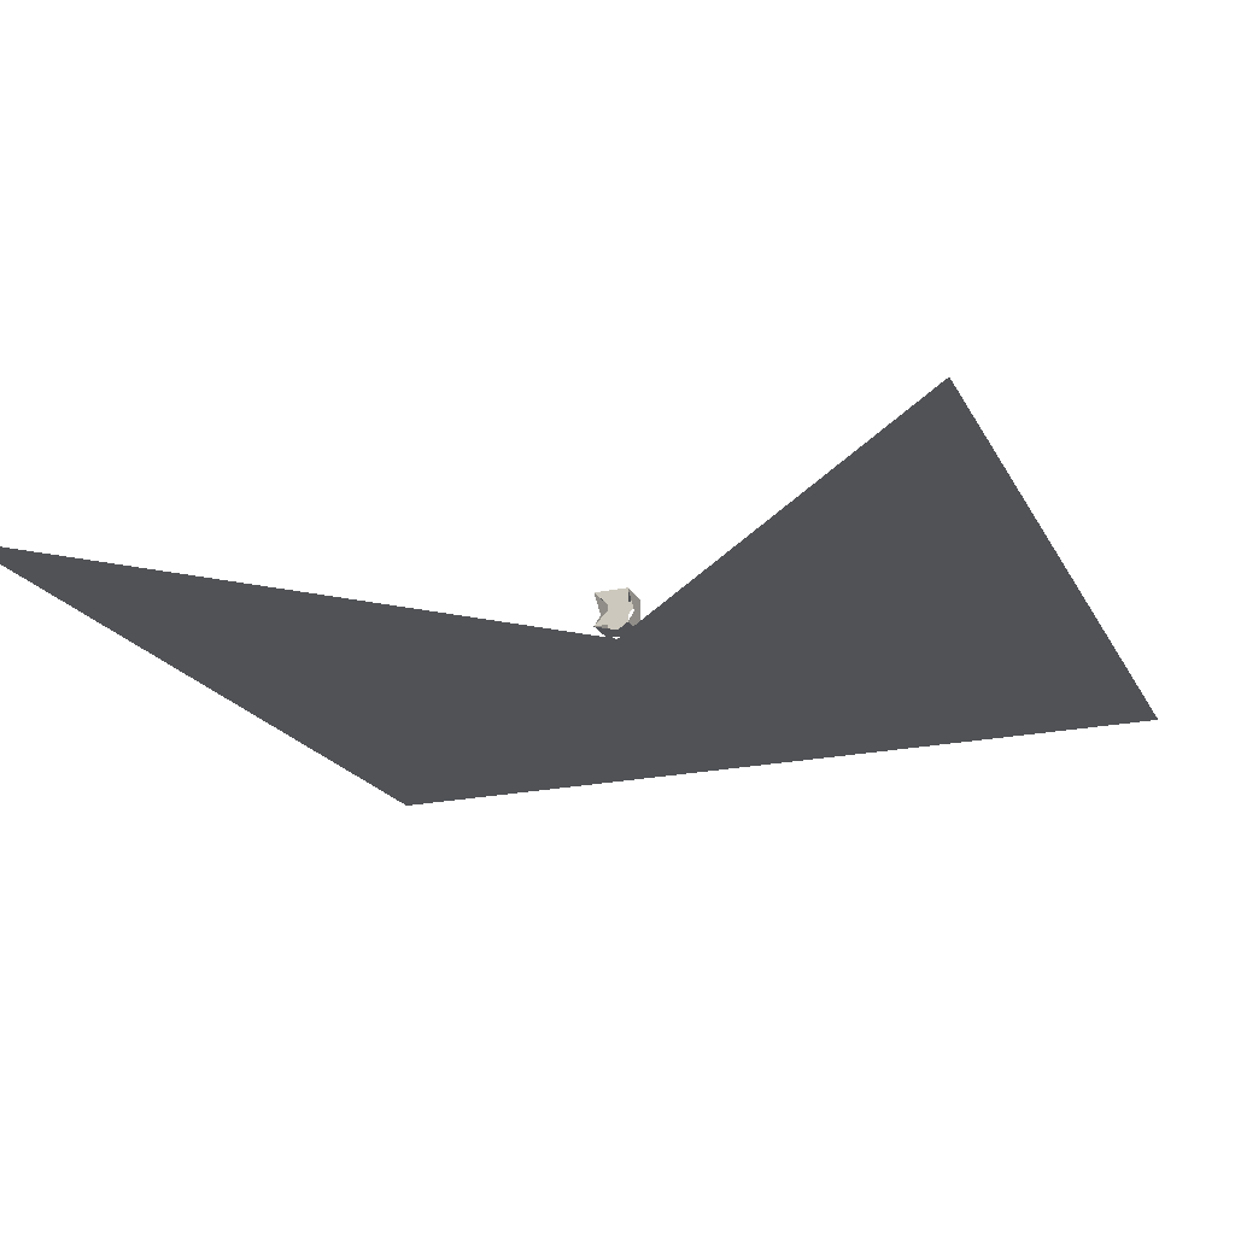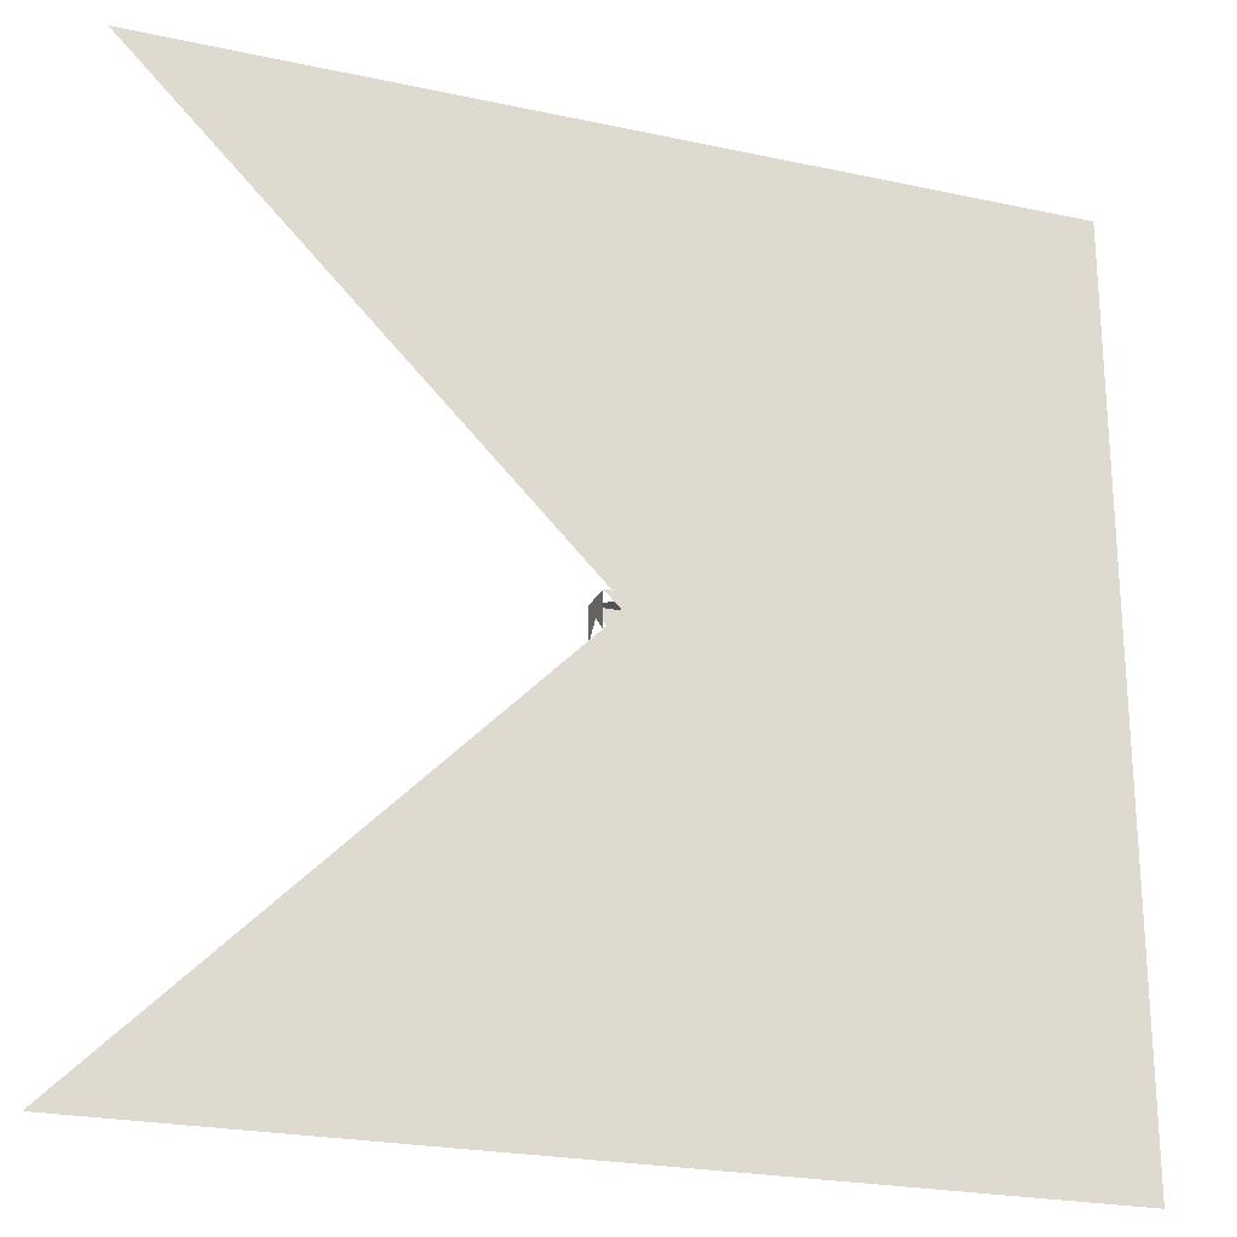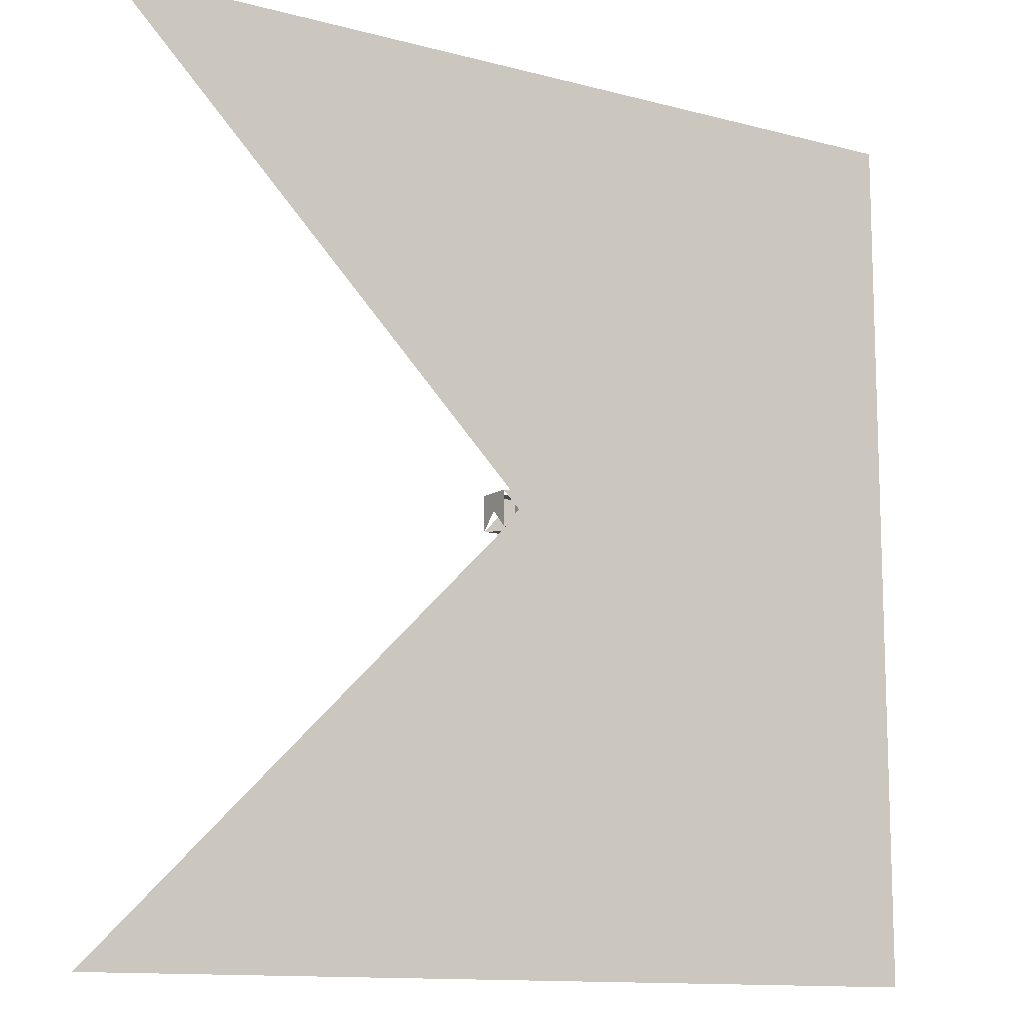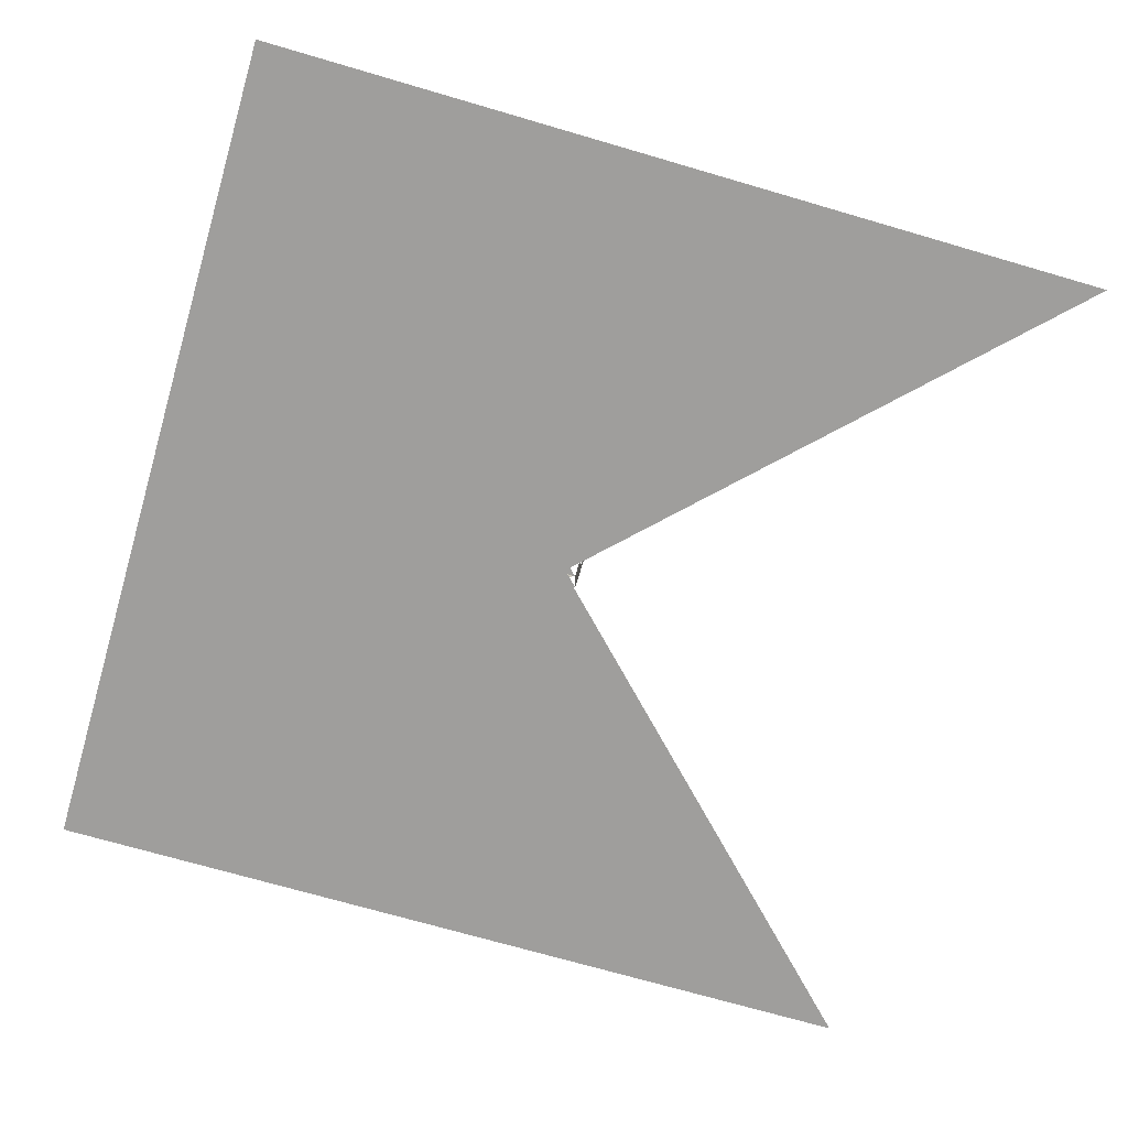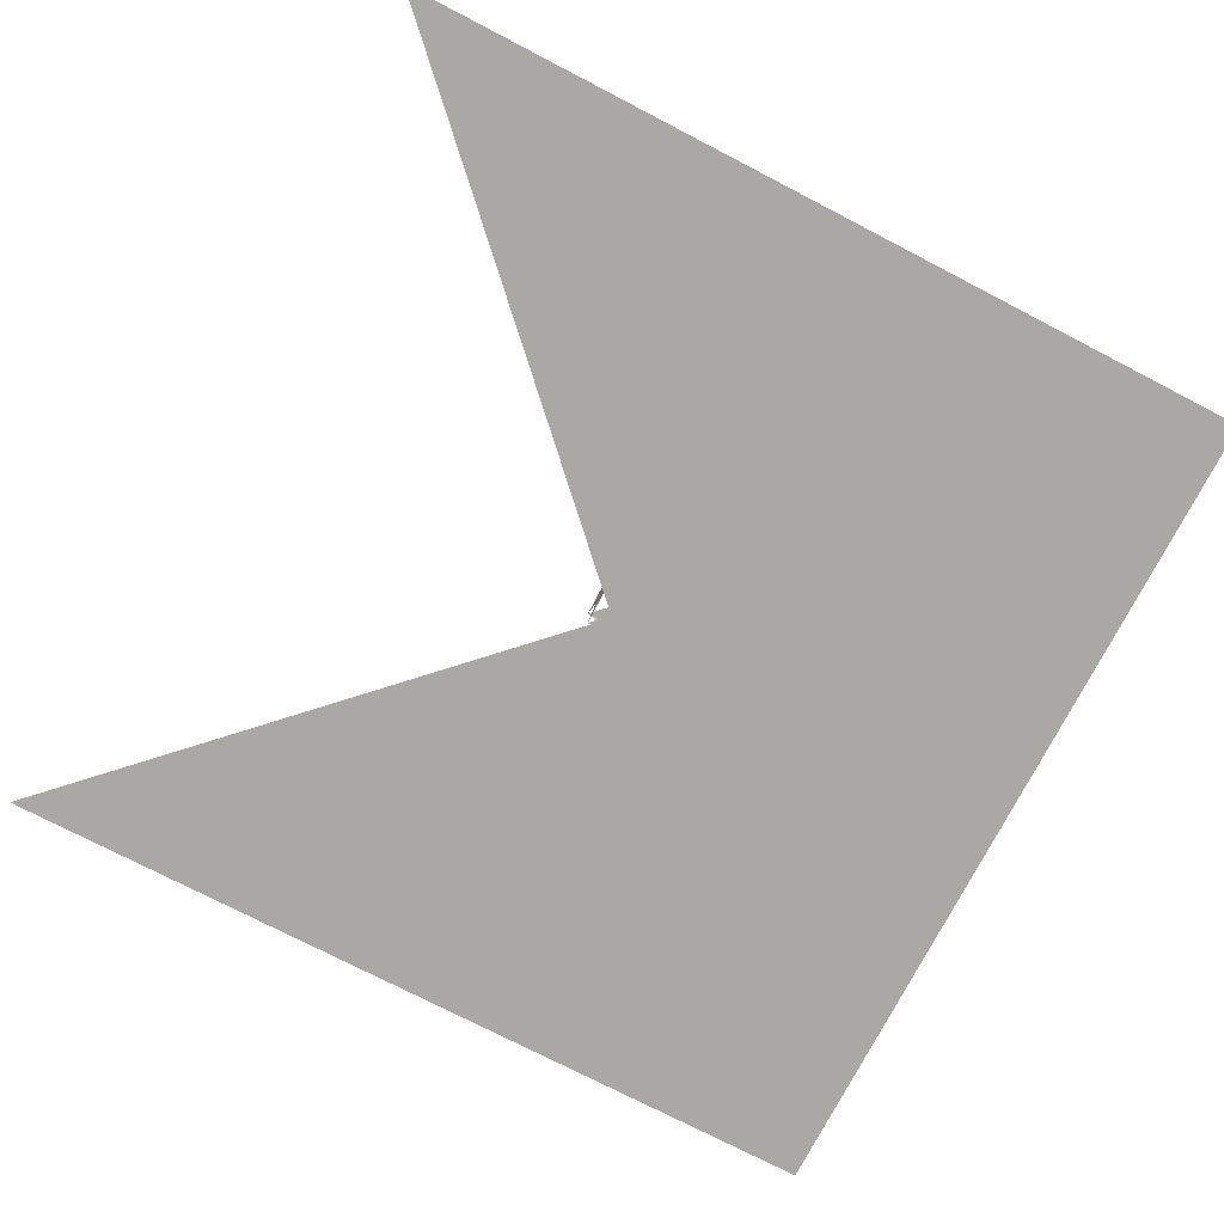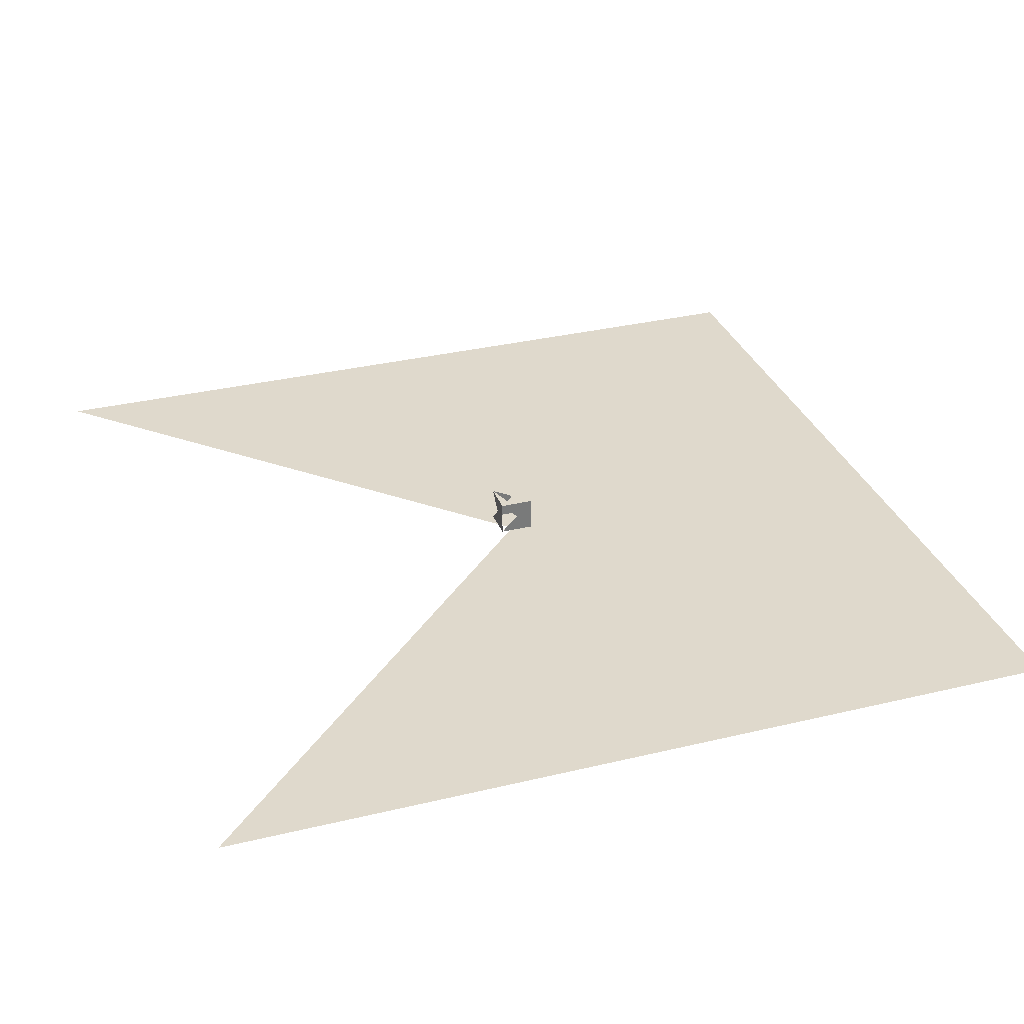
<metadata>
{"format":"obj","ext":"obj","renderer":"f3d","projection":"perspective","resolution":1024,"background":"white","views":[{"elev":-20.6,"azim":-68.5,"up":"+Y"},{"elev":-23.5,"azim":-20.0,"up":"+Z"},{"elev":-12.2,"azim":-32.3,"up":"+Z"},{"elev":-70.9,"azim":163.7,"up":"+Y"},{"elev":-75.1,"azim":-27.4,"up":"+Y"},{"elev":32.3,"azim":-18.6,"up":"+Y"}]}
</metadata>
<code>
g default
v -12.59 -0 12.59
v 12.59 -0 12.59
v -12.59 0 -12.59
v 12.59 0 -12.59
f 1 2 4
f 2 4 3
g default
v -0.5 0.2616 0.5
v 0.5 0.2616 0.5
v -0.5 1.262 0.5
v 0.5 1.262 0.5
v -0.5 1.262 -0.5
v 0.5 1.262 -0.5
v -0.5 0.2616 -0.5
v 0.5 0.2616 -0.5
f 5 6 8
f 6 8 7
f 7 8 10
f 8 10 9
f 9 10 12
f 10 12 11
f 11 12 6
f 12 6 5
f 6 12 10
f 12 10 8
f 11 5 7
f 5 7 9

</code>
